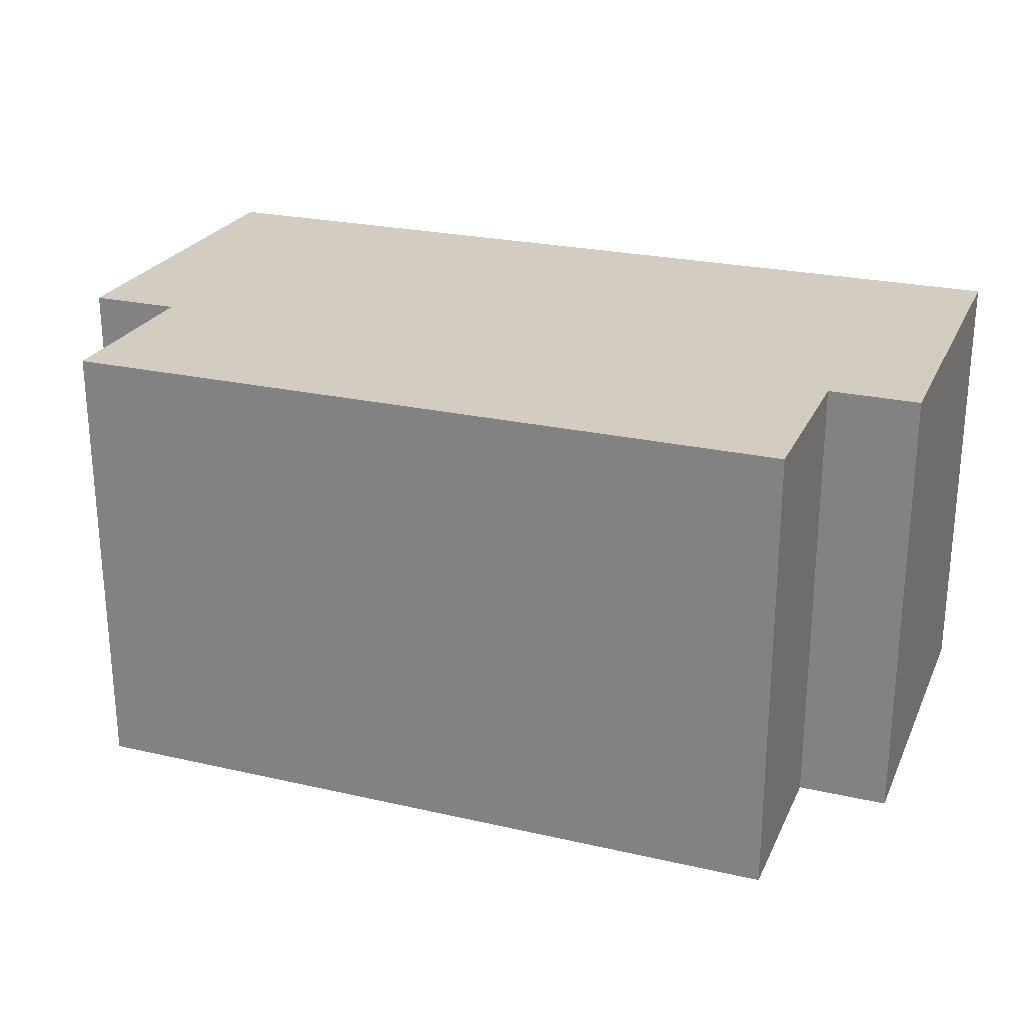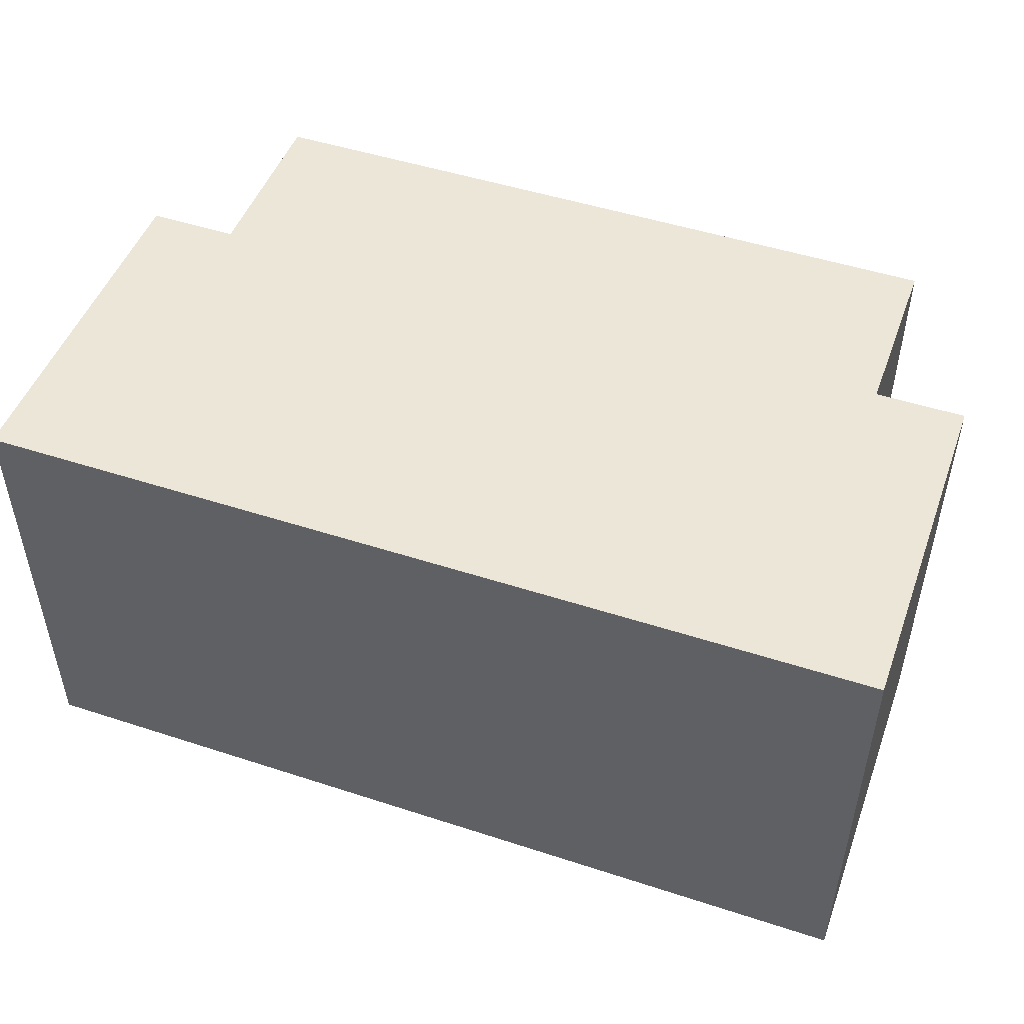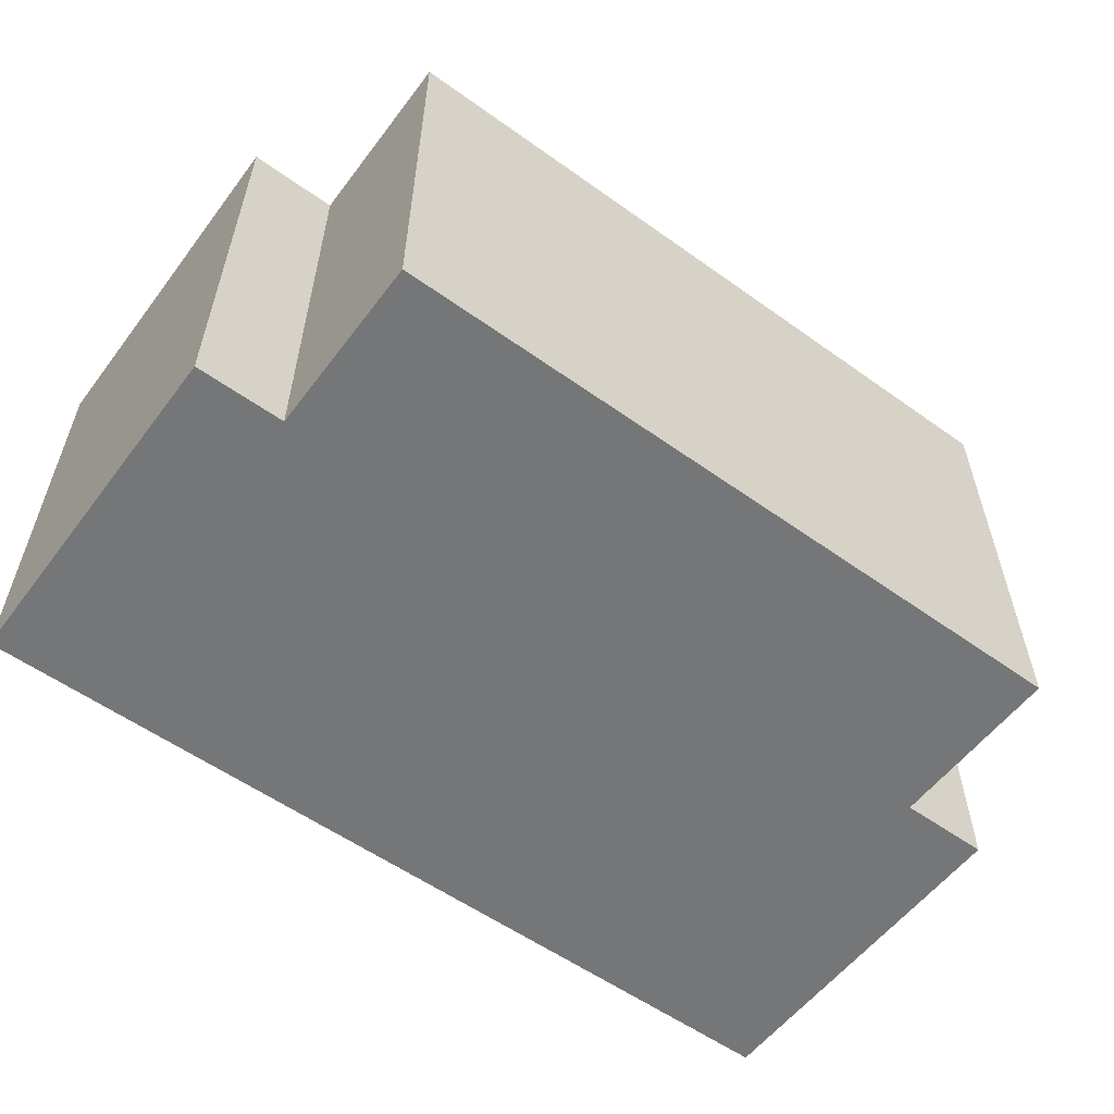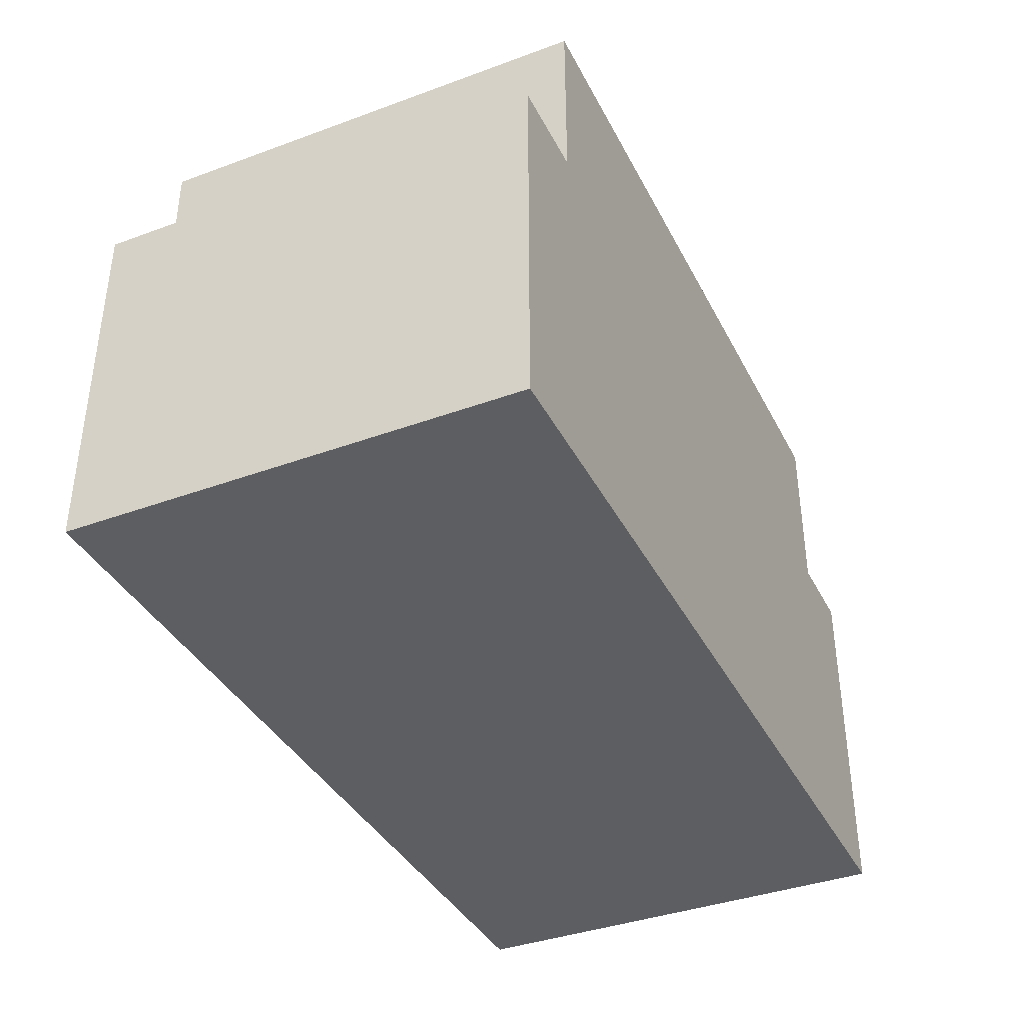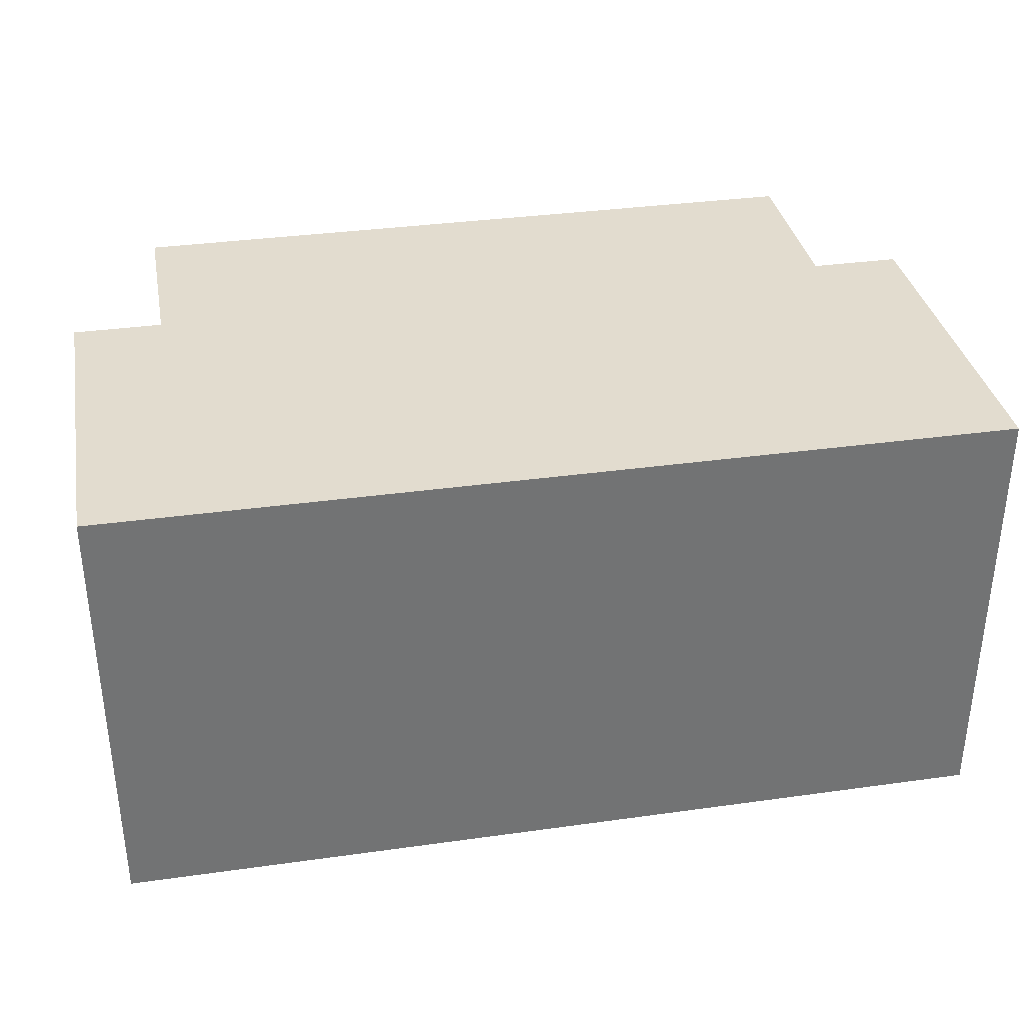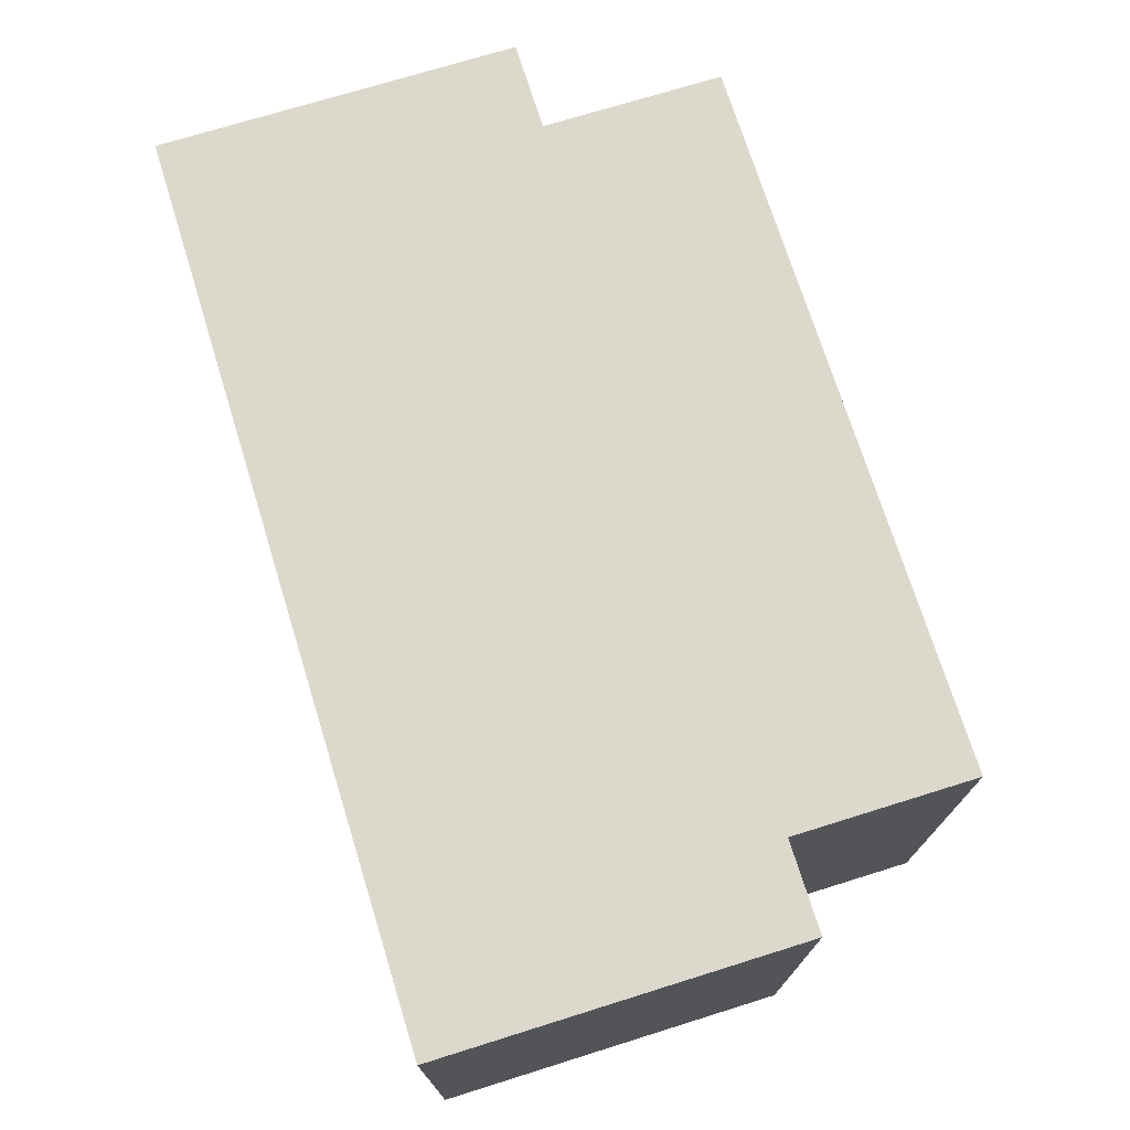
<metadata>
{"format":"obj","ext":"obj","renderer":"f3d","projection":"perspective","resolution":1024,"background":"white","views":[{"elev":24.6,"azim":-159.5,"up":"+Z"},{"elev":48.9,"azim":19.9,"up":"+Z"},{"elev":-56.7,"azim":143.3,"up":"+Z"},{"elev":-38.3,"azim":-65.1,"up":"+Y"},{"elev":34.7,"azim":-10.6,"up":"+Z"},{"elev":72.7,"azim":72.7,"up":"+Z"}]}
</metadata>
<code>
o
v -0.5 0 0.3
v -0.5 0 0.1
v -0.5 0 -0.1
v -0.5 0 -0.2
v -0.5 0.1 0.3
v -0.5 0.1 0.1
v -0.5 0.1 -0.1
v -0.5 0.1 -0.2
v -0.5 0.4 0.3
v -0.5 0.4 -0.2
v -0.4 0.4 0.3
v -0.4 0.4 -0.2
v -0.4 0.5 0.3
v -0.4 0.5 0.1
v -0.4 0.5 -0.1
v -0.4 0.5 -0.2
v -0.4 0.6 0.3
v -0.4 0.6 0.1
v -0.4 0.6 -0.1
v -0.4 0.6 -0.2
v 0.4 0.4 0.3
v 0.4 0.4 -0.2
v 0.4 0.5 0.3
v 0.4 0.5 0.1
v 0.4 0.5 -0.1
v 0.4 0.5 -0.2
v 0.4 0.6 0.3
v 0.4 0.6 0.1
v 0.4 0.6 -0.1
v 0.4 0.6 -0.2
v 0.5 0 0.3
v 0.5 0 0.1
v 0.5 0 -0.1
v 0.5 0 -0.2
v 0.5 0.1 0.3
v 0.5 0.1 0.1
v 0.5 0.1 -0.1
v 0.5 0.1 -0.2
v 0.5 0.4 0.3
v 0.5 0.4 -0.2
v -0.5 0 0.3
v -0.5 0.1 0.3
v -0.5 0.4 0.3
v -0.4 0.4 0.3
v -0.4 0.5 0.3
v -0.4 0.6 0.3
v -0.1 0 0.3
v -0.1 0.1 0.3
v -0.1 0.5 0.3
v -0.1 0.6 0.3
v 0.1 0 0.3
v 0.1 0.1 0.3
v 0.1 0.5 0.3
v 0.1 0.6 0.3
v 0.4 0.4 0.3
v 0.4 0.5 0.3
v 0.4 0.6 0.3
v 0.5 0 0.3
v 0.5 0.1 0.3
v 0.5 0.4 0.3
v -0.5 0 -0.2
v -0.5 0.1 -0.2
v -0.5 0.4 -0.2
v -0.4 0.4 -0.2
v -0.4 0.5 -0.2
v -0.4 0.6 -0.2
v -0.1 0 -0.2
v -0.1 0.1 -0.2
v -0.1 0.5 -0.2
v -0.1 0.6 -0.2
v 0.1 0 -0.2
v 0.1 0.1 -0.2
v 0.1 0.5 -0.2
v 0.1 0.6 -0.2
v 0.4 0.4 -0.2
v 0.4 0.5 -0.2
v 0.4 0.6 -0.2
v 0.5 0 -0.2
v 0.5 0.1 -0.2
v 0.5 0.4 -0.2
v -0.5 0 0.3
v -0.1 0 0.3
v 0.1 0 0.3
v 0.5 0 0.3
v -0.4 0 0.2
v -0.1 0 0.2
v 0.1 0 0.2
v 0.4 0 0.2
v -0.5 0 0.1
v -0.4 0 0.1
v -0.1 0 0.1
v 0.1 0 0.1
v 0.4 0 0.1
v 0.5 0 0.1
v -0.5 0 -0.1
v -0.1 0 -0.1
v 0.1 0 -0.1
v 0.5 0 -0.1
v -0.5 0 -0.2
v -0.1 0 -0.2
v 0.1 0 -0.2
v 0.5 0 -0.2
v -0.5 0.4 0.3
v -0.4 0.4 0.3
v 0.4 0.4 0.3
v 0.5 0.4 0.3
v -0.5 0.4 -0.2
v -0.4 0.4 -0.2
v 0.4 0.4 -0.2
v 0.5 0.4 -0.2
v -0.4 0.6 0.3
v -0.1 0.6 0.3
v 0.1 0.6 0.3
v 0.4 0.6 0.3
v -0.3 0.6 0.2
v -0.1 0.6 0.2
v 0.1 0.6 0.2
v 0.3 0.6 0.2
v -0.4 0.6 0.1
v -0.3 0.6 0.1
v -0.1 0.6 0.1
v 0.1 0.6 0.1
v 0.3 0.6 0.1
v 0.4 0.6 0.1
v -0.4 0.6 -0.1
v -0.1 0.6 -0.1
v 0.1 0.6 -0.1
v 0.4 0.6 -0.1
v -0.4 0.6 -0.2
v -0.1 0.6 -0.2
v 0.1 0.6 -0.2
v 0.4 0.6 -0.2
f 5 2 1
f 6 3 2
f 6 2 5
f 7 4 3
f 7 3 6
f 8 4 7
f 9 6 5
f 9 7 6
f 9 8 7
f 10 8 9
f 13 12 11
f 14 12 13
f 15 12 14
f 16 12 15
f 17 14 13
f 18 15 14
f 18 14 17
f 19 16 15
f 19 15 18
f 20 16 19
f 21 22 23
f 23 22 24
f 24 22 25
f 25 22 26
f 23 24 27
f 24 25 28
f 27 24 28
f 25 26 29
f 28 25 29
f 29 26 30
f 31 32 35
f 32 33 36
f 35 32 36
f 33 34 37
f 36 33 37
f 37 34 38
f 35 36 39
f 36 37 39
f 37 38 39
f 39 38 40
f 44 43 42
f 47 42 41
f 48 44 42
f 48 42 47
f 48 45 44
f 49 46 45
f 49 45 48
f 50 46 49
f 51 48 47
f 52 49 48
f 52 48 51
f 53 50 49
f 53 49 52
f 54 50 53
f 55 53 52
f 56 54 53
f 56 53 55
f 57 54 56
f 58 52 51
f 59 55 52
f 59 52 58
f 60 55 59
f 62 63 64
f 61 62 67
f 62 64 68
f 67 62 68
f 64 65 68
f 65 66 69
f 68 65 69
f 69 66 70
f 67 68 71
f 68 69 72
f 71 68 72
f 69 70 73
f 72 69 73
f 73 70 74
f 72 73 75
f 73 74 76
f 75 73 76
f 76 74 77
f 71 72 78
f 72 75 79
f 78 72 79
f 79 75 80
f 85 82 81
f 86 83 82
f 86 82 85
f 87 84 83
f 87 83 86
f 88 84 87
f 89 85 81
f 90 86 85
f 90 85 89
f 91 87 86
f 91 86 90
f 92 88 87
f 92 87 91
f 93 84 88
f 93 88 92
f 94 84 93
f 95 92 91
f 95 90 89
f 95 94 93
f 95 93 92
f 95 91 90
f 96 94 95
f 97 94 96
f 98 94 97
f 99 96 95
f 100 97 96
f 100 96 99
f 101 98 97
f 101 97 100
f 102 98 101
f 103 104 107
f 107 104 108
f 105 106 109
f 109 106 110
f 111 112 115
f 112 113 116
f 115 112 116
f 113 114 117
f 116 113 117
f 117 114 118
f 111 115 119
f 115 116 120
f 119 115 120
f 116 117 121
f 120 116 121
f 117 118 122
f 121 117 122
f 118 114 123
f 122 118 123
f 123 114 124
f 121 122 125
f 119 120 125
f 123 124 125
f 122 123 125
f 120 121 125
f 125 124 126
f 126 124 127
f 127 124 128
f 125 126 129
f 126 127 130
f 129 126 130
f 127 128 131
f 130 127 131
f 131 128 132

</code>
